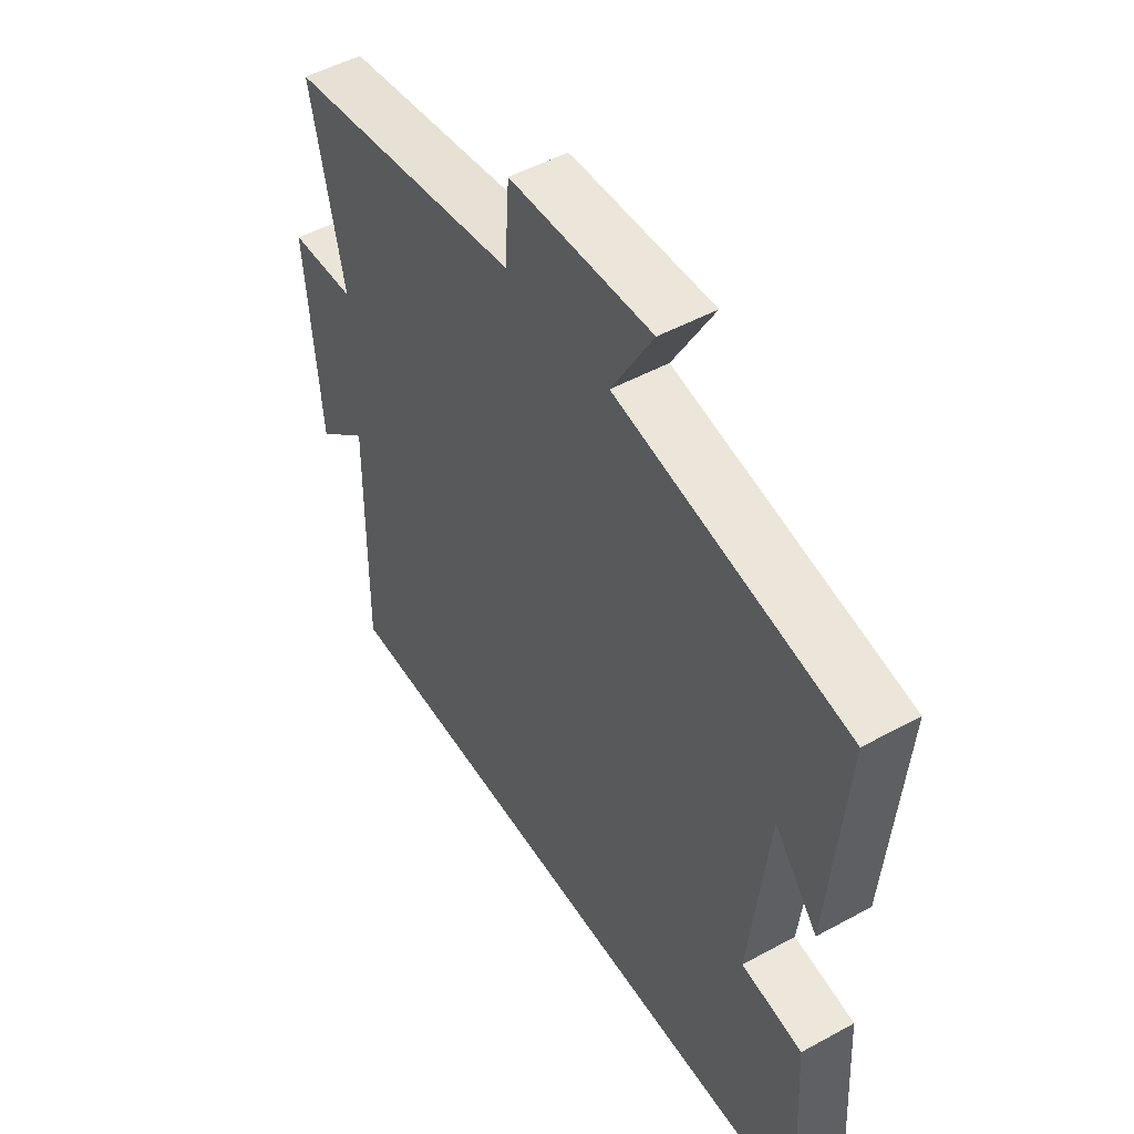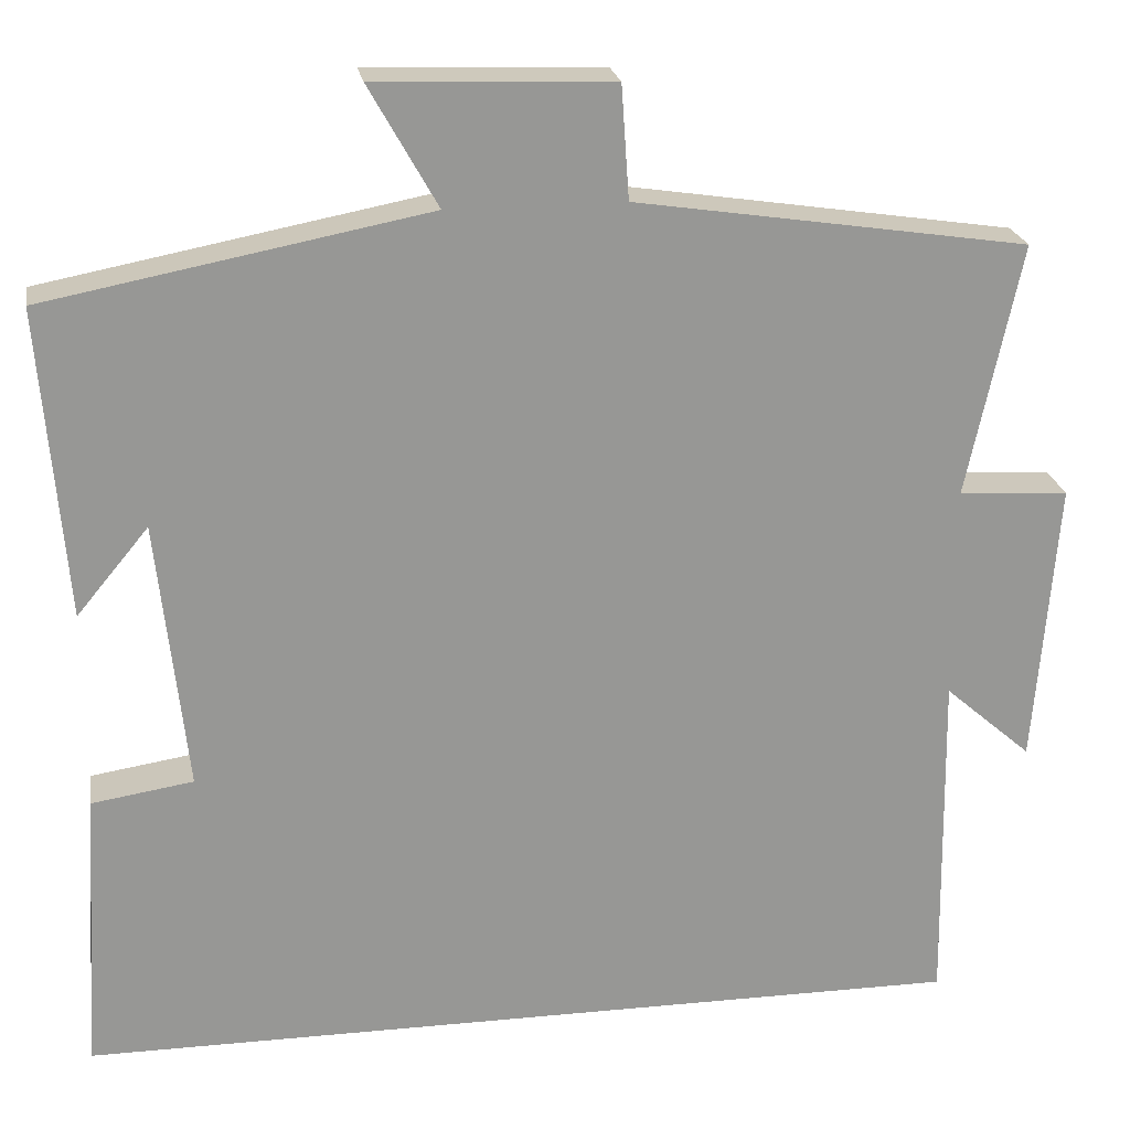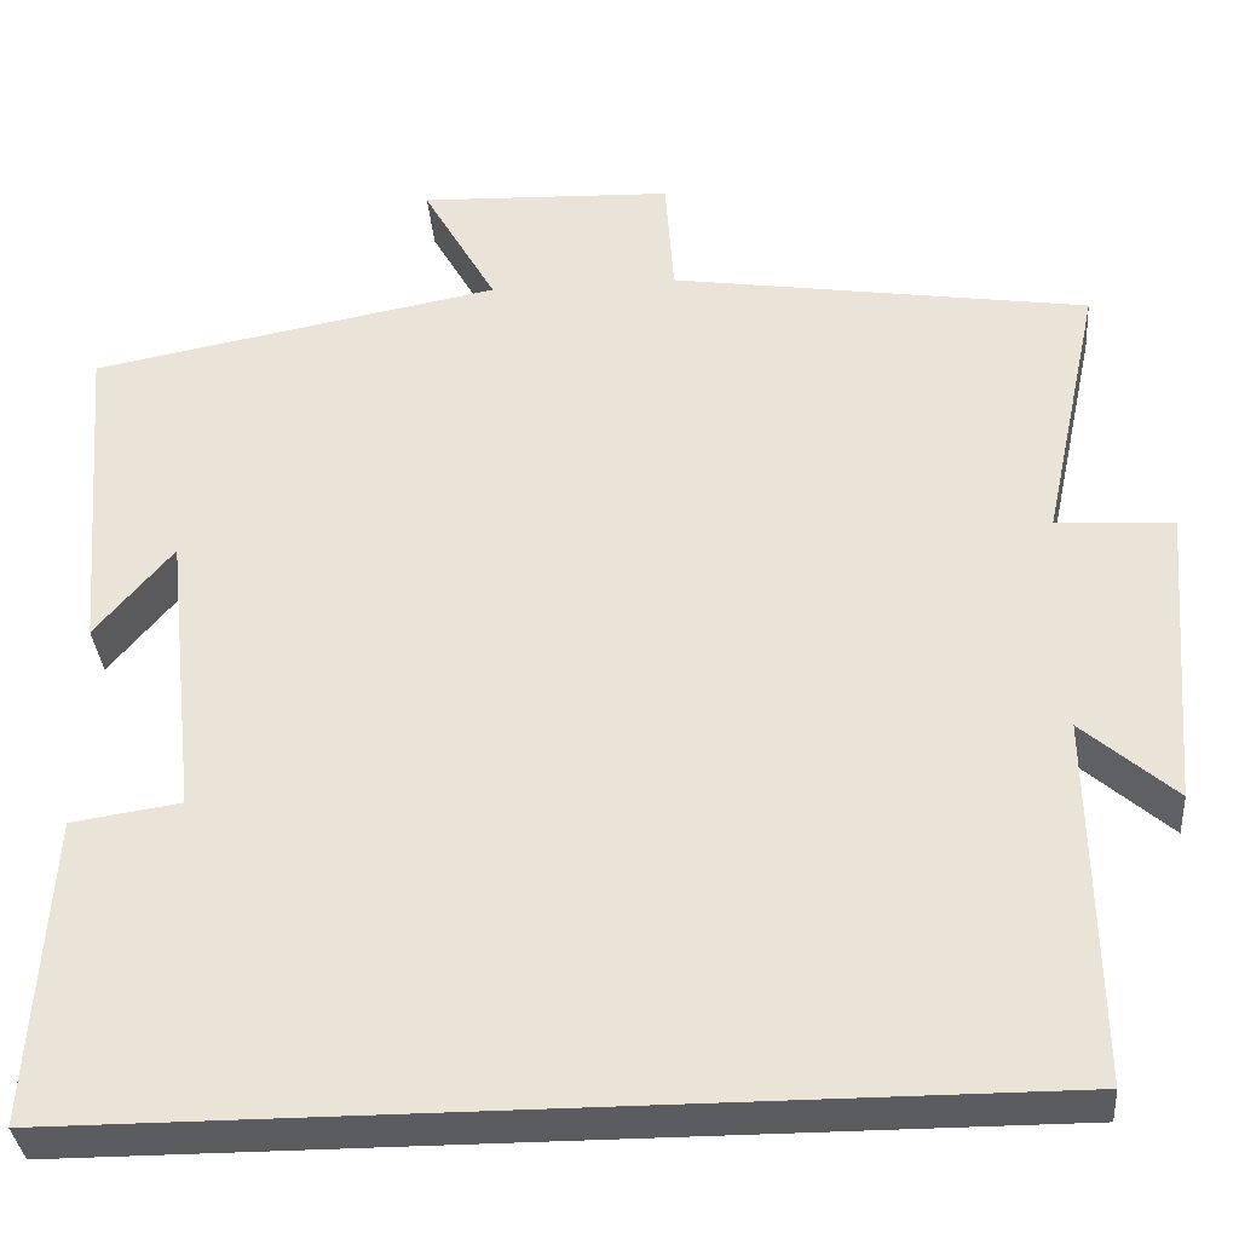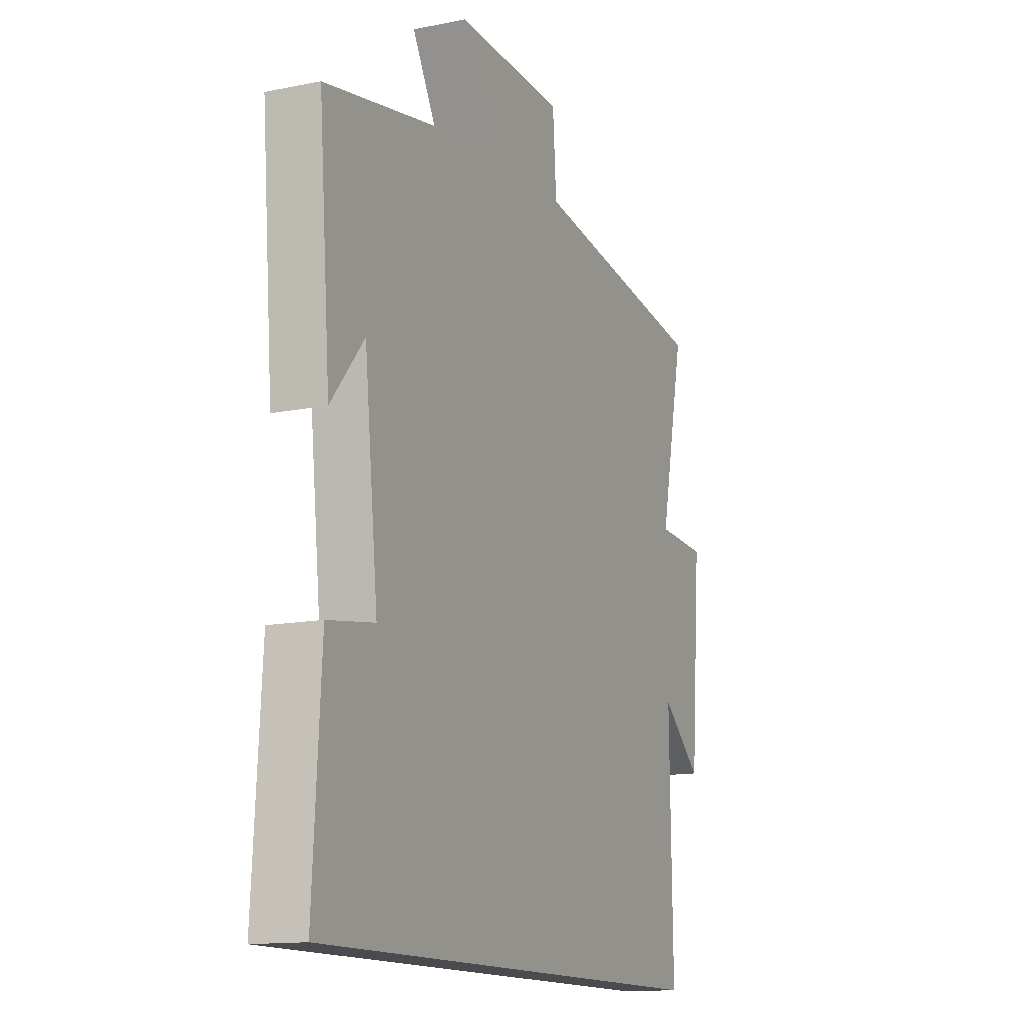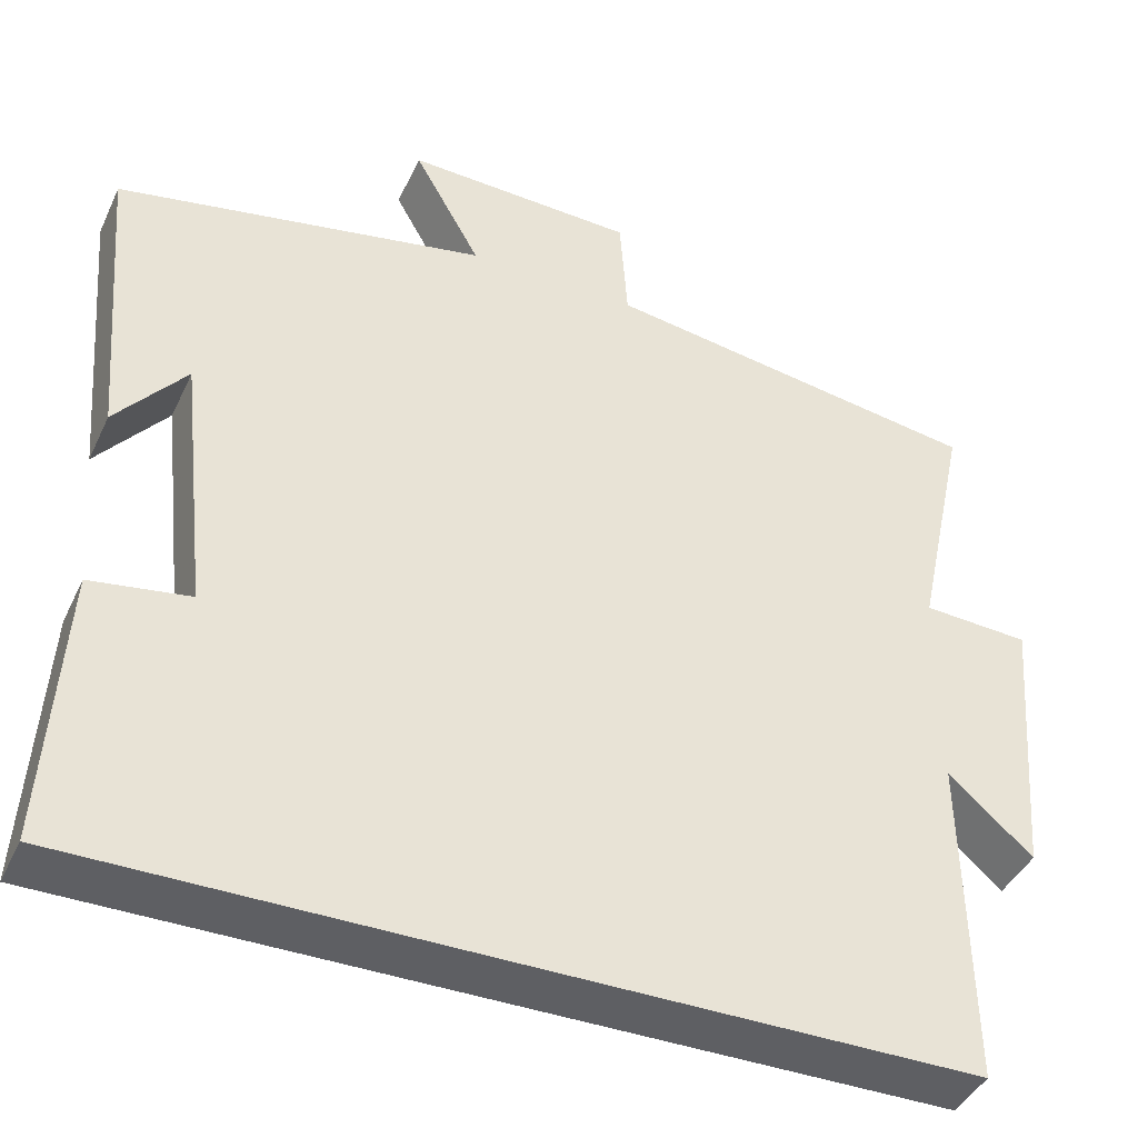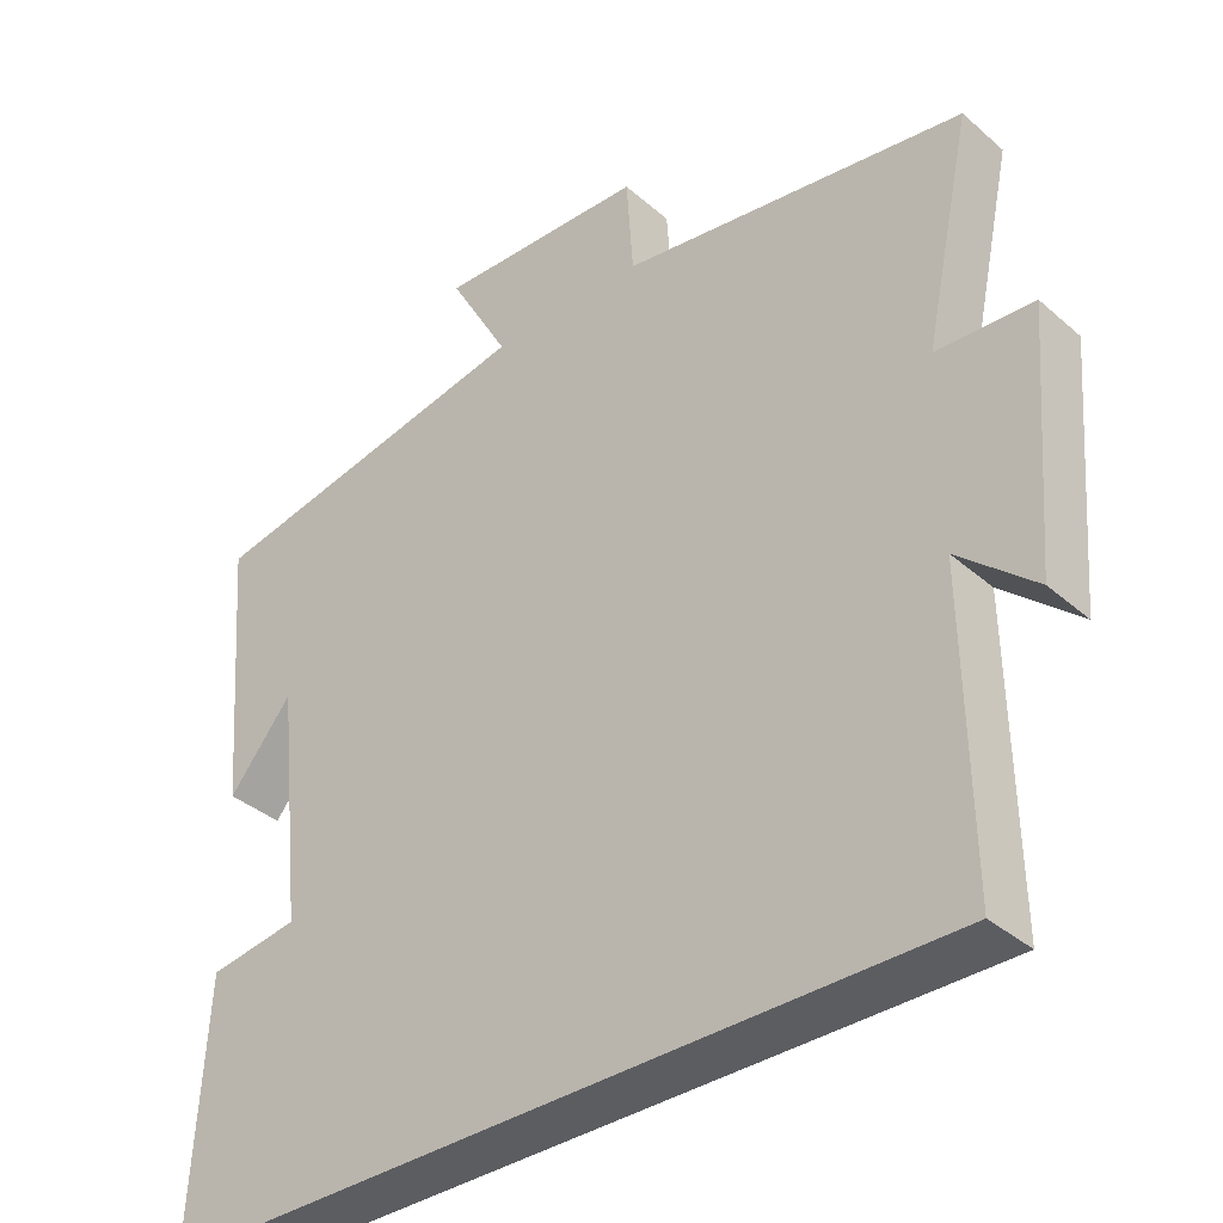
<metadata>
{"format":"obj","ext":"obj","renderer":"f3d","projection":"perspective","resolution":1024,"background":"white","views":[{"elev":49.6,"azim":-121.2,"up":"+Z"},{"elev":22.3,"azim":-9.4,"up":"+Z"},{"elev":-34.8,"azim":4.6,"up":"+Z"},{"elev":-13.7,"azim":-65.7,"up":"+Z"},{"elev":-41.8,"azim":-23.7,"up":"+Z"},{"elev":-36.6,"azim":41.8,"up":"+Z"}]}
</metadata>
<code>
v 0.562 0.07 0.432
v 0.5 0.07 0.142
v 0.626 0.07 0.135
v 0.6 0.07 -0.193
v 0.5 0.07 -0.106
v 0.506 0.07 -0.5
v -0.52 0.07 -0.5
v -0.5 0.07 -0.17
v -0.383 0.07 -0.152
v -0.417 0.07 0.16
v -0.5 0.07 0.06
v -0.529 0.07 0.416
v -0.09 0.07 0.5
v -0.169 0.07 0.64
v 0.103 0.07 0.63
v 0.112 0.07 0.5
v 0.562 0 0.432
v 0.5 0 0.142
v 0.626 0 0.135
v 0.6 0 -0.193
v 0.5 0 -0.106
v 0.506 0 -0.5
v -0.52 0 -0.5
v -0.5 0 -0.17
v -0.383 0 -0.152
v -0.417 0 0.16
v -0.5 0 0.06
v -0.529 0 0.416
v -0.09 0 0.5
v -0.169 0 0.64
v 0.103 0 0.63
v 0.112 0 0.5
f 13 14 15 16
f 13 16 1 2
f 12 13 2
f 10 11 12
f 10 12 2
f 9 10 2 3
f 6 7 8 9
f 5 6 9
f 5 9 3
f 3 4 5
f 32 31 30 29
f 18 17 32 29
f 18 29 28
f 28 27 26
f 18 28 26
f 19 18 26 25
f 25 24 23 22
f 25 22 21
f 19 25 21
f 21 20 19
f 1 17 18 2
f 2 18 19 3
f 3 19 20 4
f 4 20 21 5
f 5 21 22 6
f 6 22 23 7
f 7 23 24 8
f 8 24 25 9
f 9 25 26 10
f 10 26 27 11
f 11 27 28 12
f 12 28 29 13
f 13 29 30 14
f 14 30 31 15
f 15 31 32 16
f 16 32 17 1

</code>
